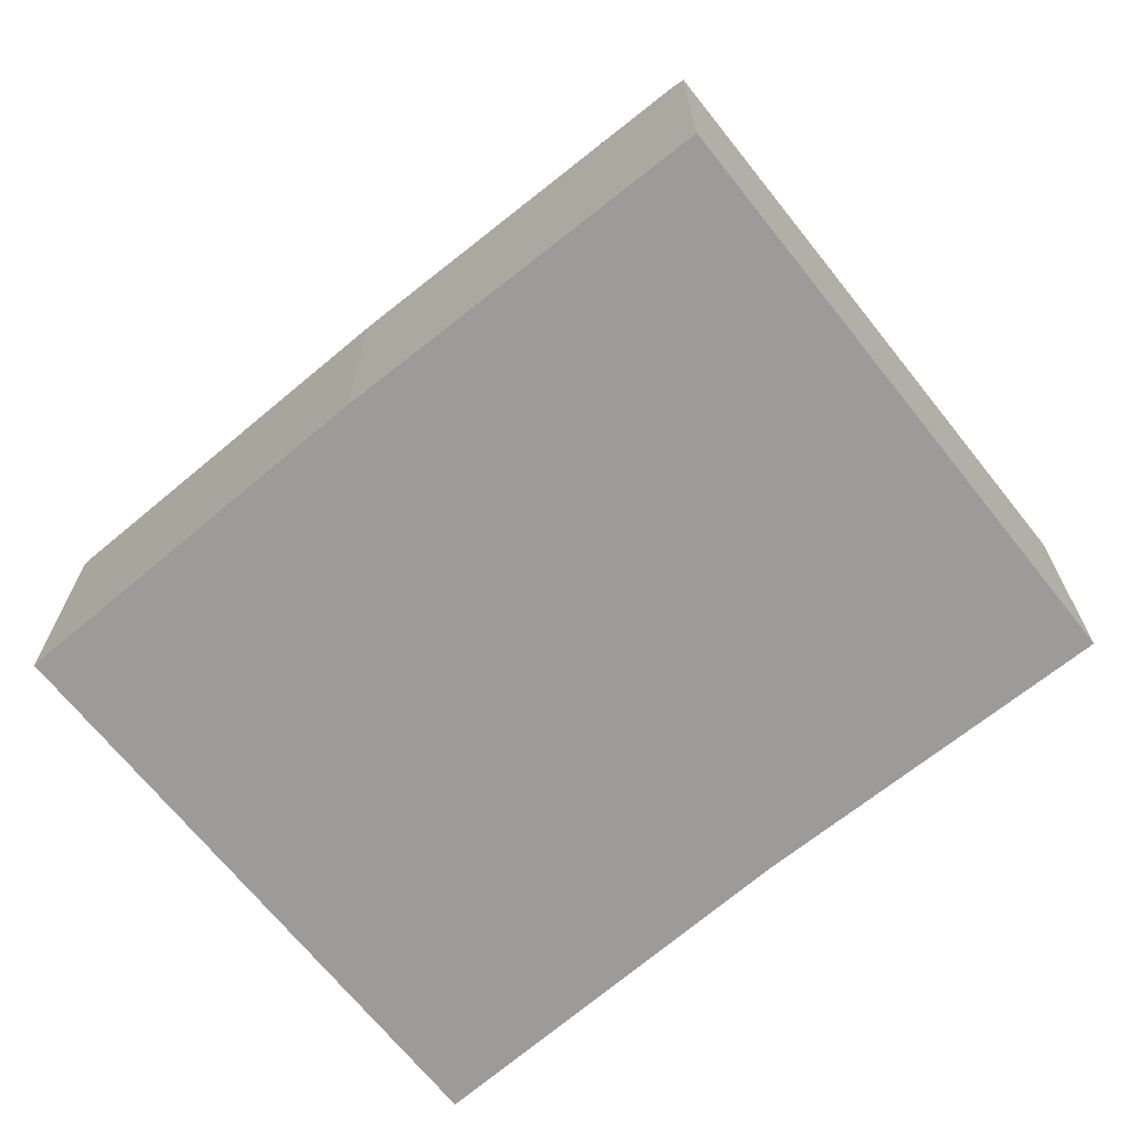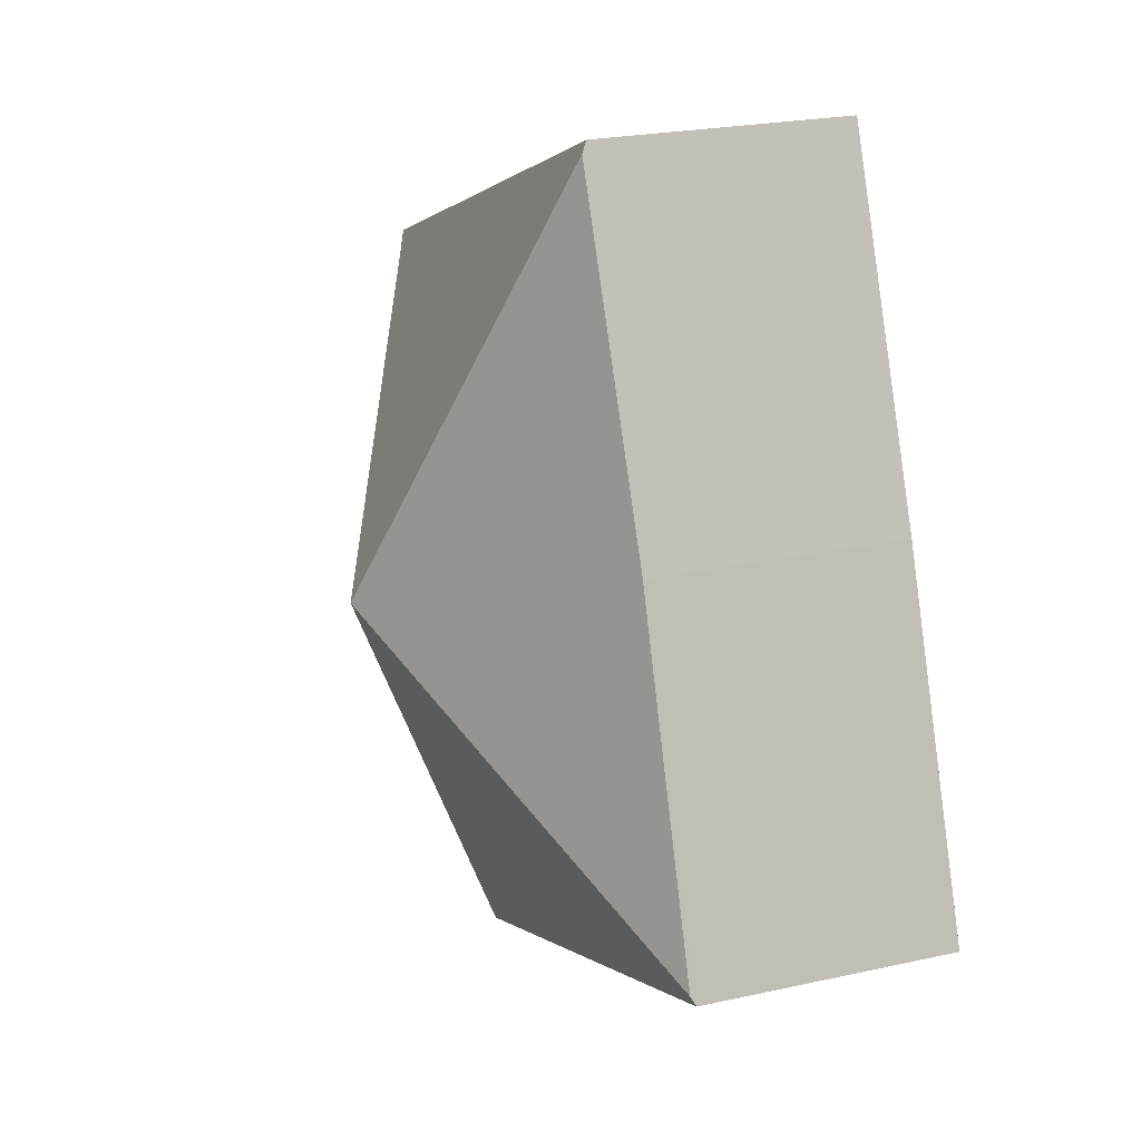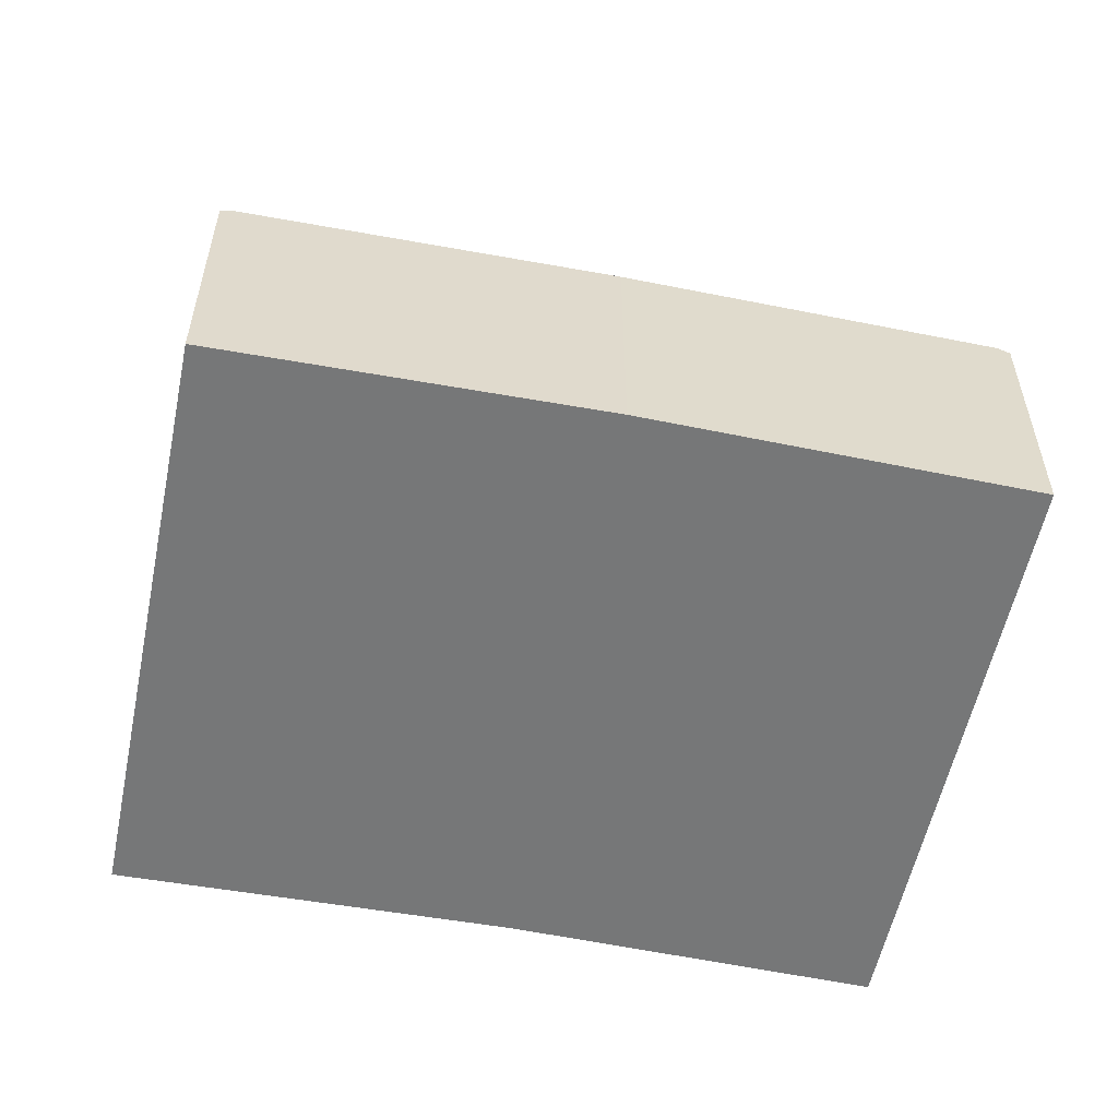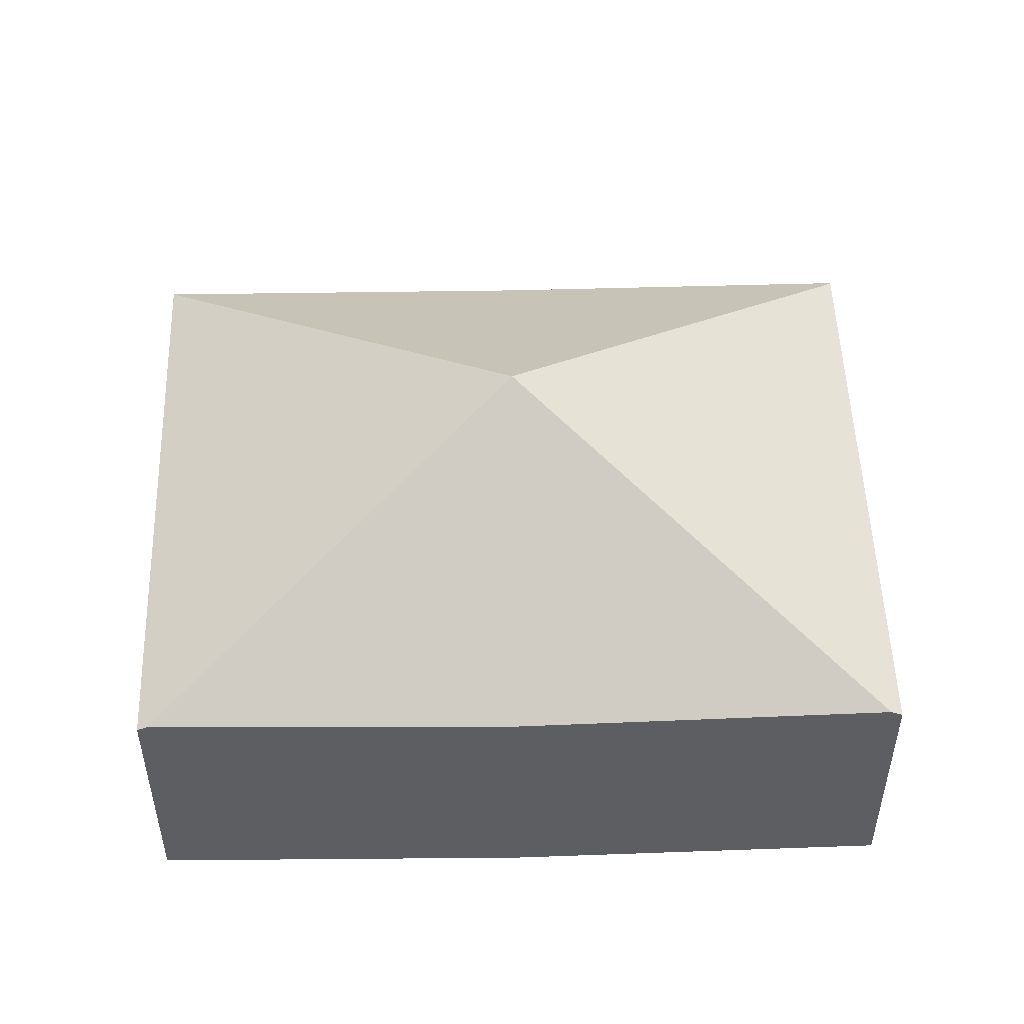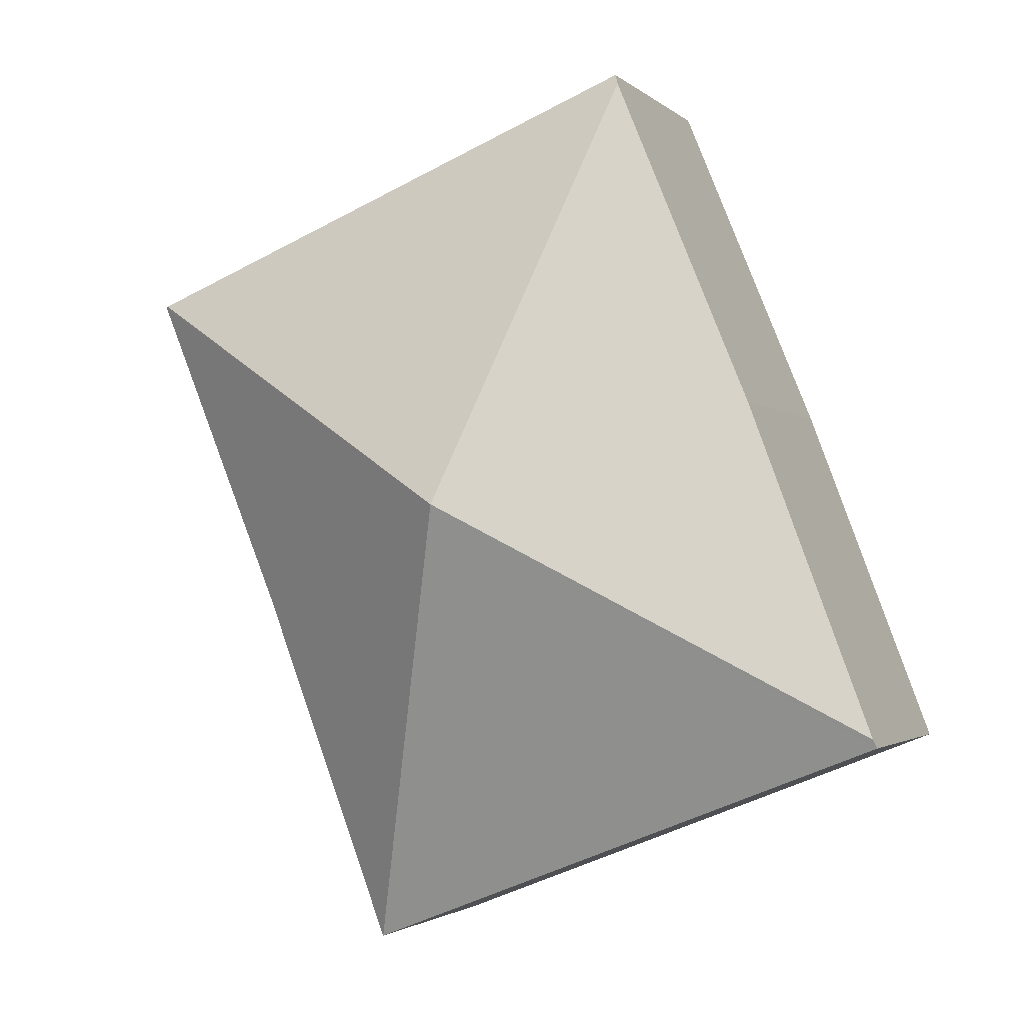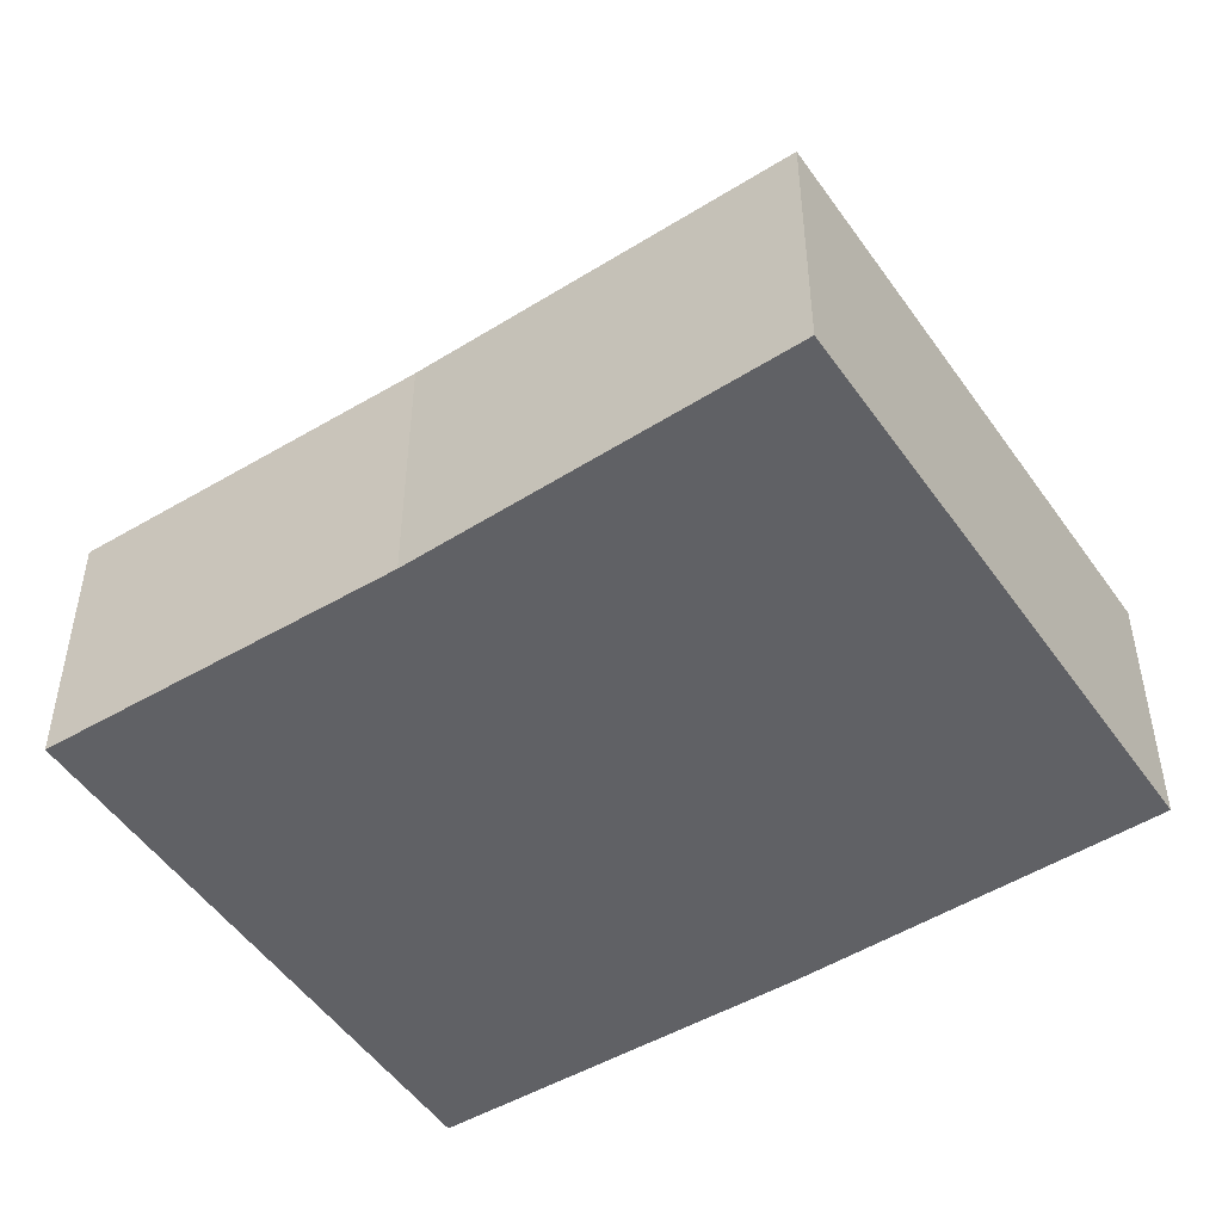
<metadata>
{"format":"obj","ext":"obj","renderer":"f3d","projection":"perspective","resolution":1024,"background":"white","views":[{"elev":-69.7,"azim":-29.2,"up":"+Y"},{"elev":23.3,"azim":-110.5,"up":"+Z"},{"elev":-57.0,"azim":-79.8,"up":"+Y"},{"elev":52.1,"azim":-69.9,"up":"+Y"},{"elev":-2.0,"azim":-158.3,"up":"+Z"},{"elev":-49.6,"azim":145.3,"up":"+Y"}]}
</metadata>
<code>
v  8.494 2.72 5.018
v  2.842 2.738 7.22
v  2.888 2.678 7.332
v  4.246 4.638 2.545
v  1.382 2.701 3.671
v  0.035 2.738 0.094
v  8.515 2.706 5.009
v  7.079 2.747 1.54
v  5.68 2.688 -2.251
v  0 2.688 1.646e-16
v  5.68 1.378e-16 -2.251
v  0 0 0
v  1.382 -2.248e-16 3.671
v  0.035 -5.756e-18 0.094
v  2.842 -4.421e-16 7.22
v  2.888 -4.49e-16 7.332
v  8.494 -3.073e-16 5.018
v  8.515 -3.067e-16 5.009
v  7.079 -9.43e-17 1.54
g defaultobject
f 1 2 3
f 2 1 4
f 4 5 2
f 5 4 6
f 7 4 1
f 4 7 8
f 4 8 9
f 10 4 9
f 4 10 6
f 11 10 9
f 10 11 12
f 10 5 6
f 5 10 12
f 5 12 13
f 13 12 14
f 13 2 5
f 2 13 15
f 2 15 3
f 3 15 16
f 16 1 3
f 1 16 17
f 1 17 7
f 7 17 18
f 19 9 8
f 9 19 11
f 7 19 8
f 19 7 18
f 15 17 16
f 17 15 18
f 18 15 19
f 19 15 13
f 19 13 11
f 11 13 14
f 11 14 12

</code>
